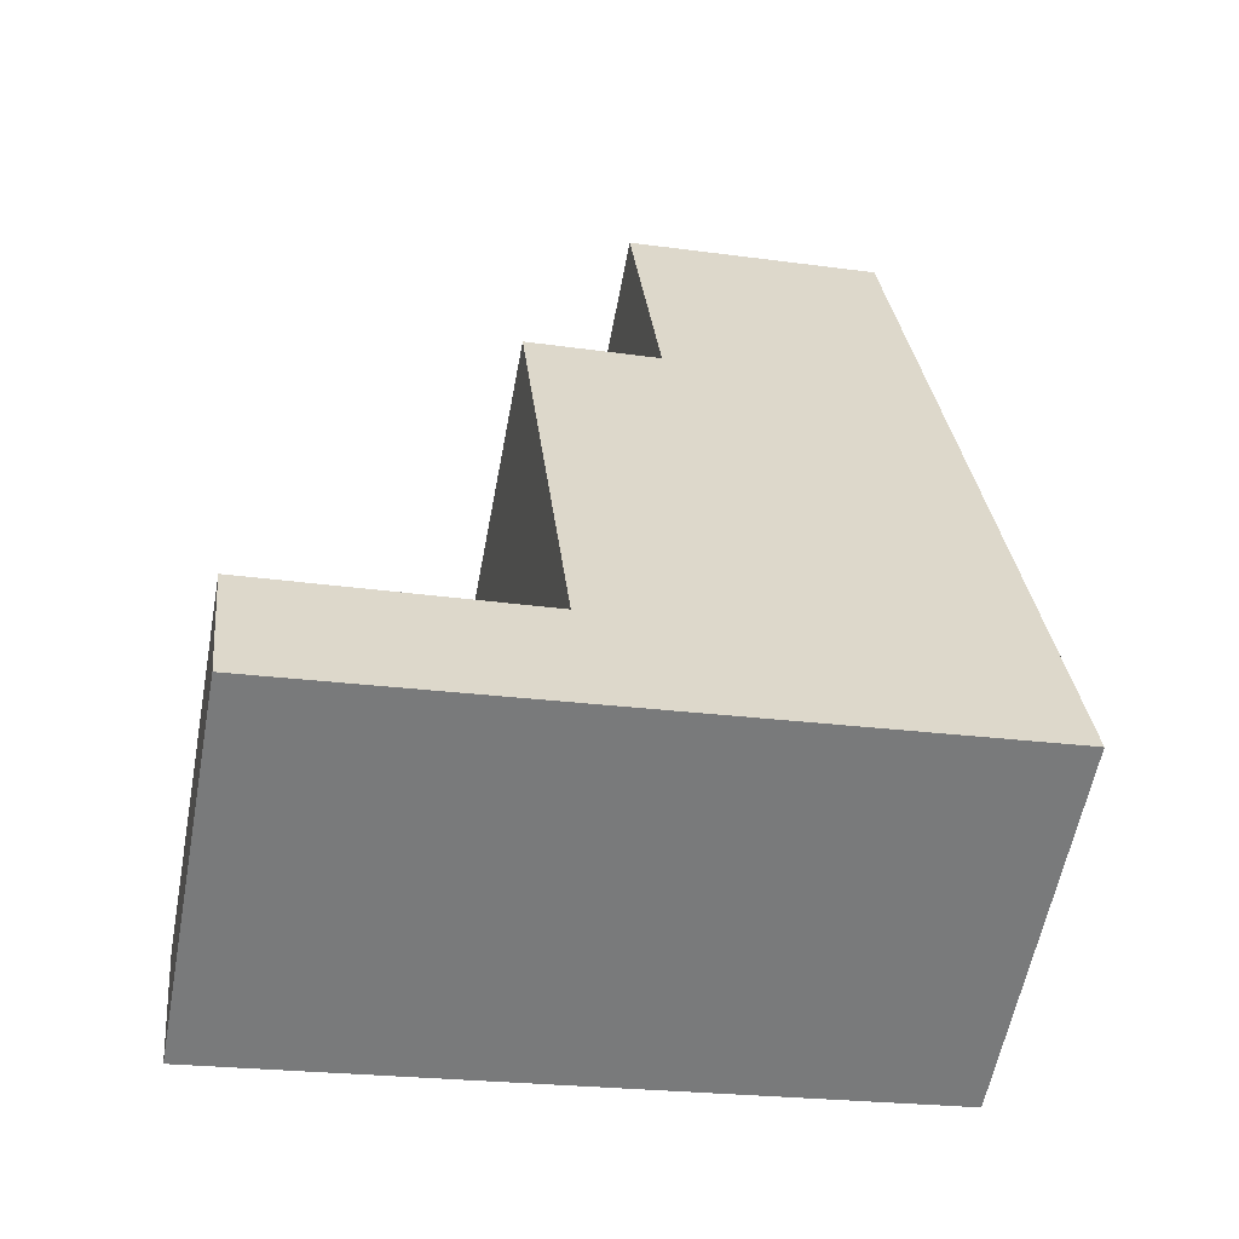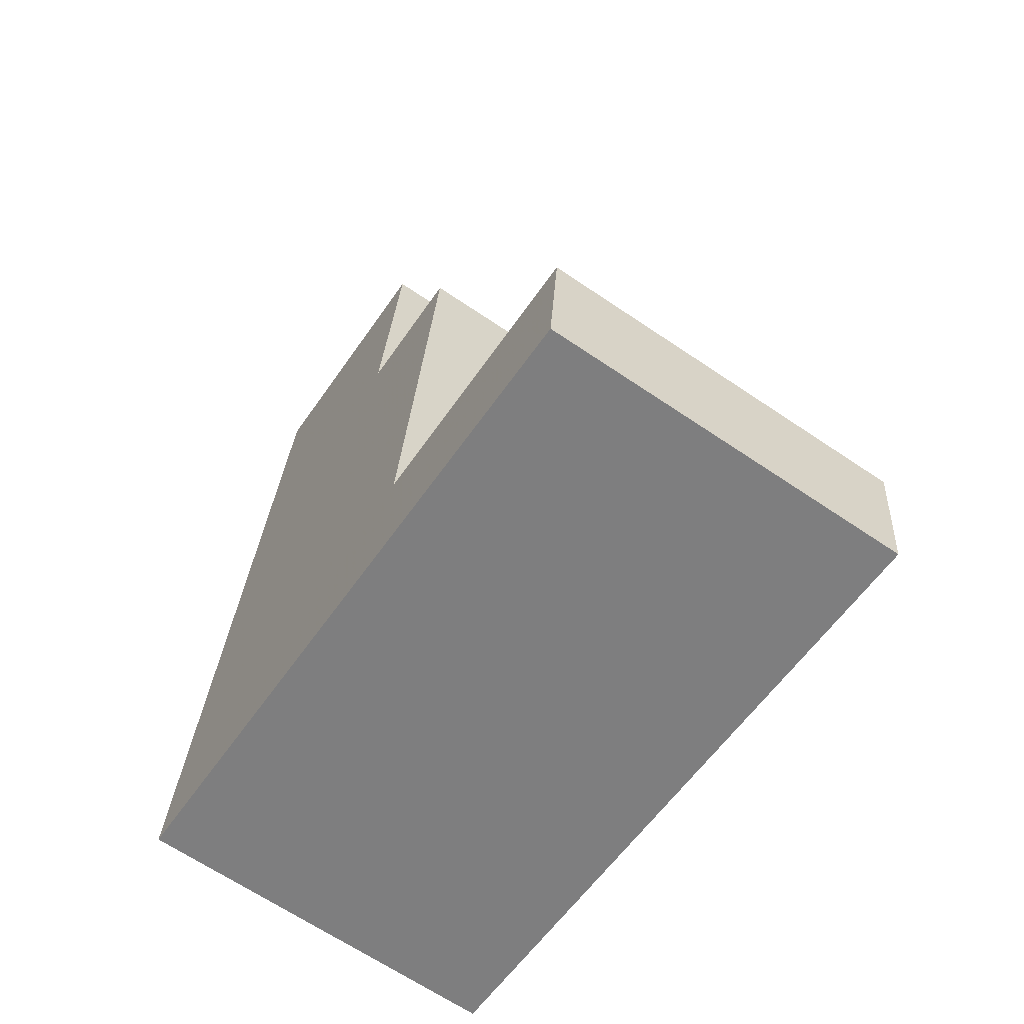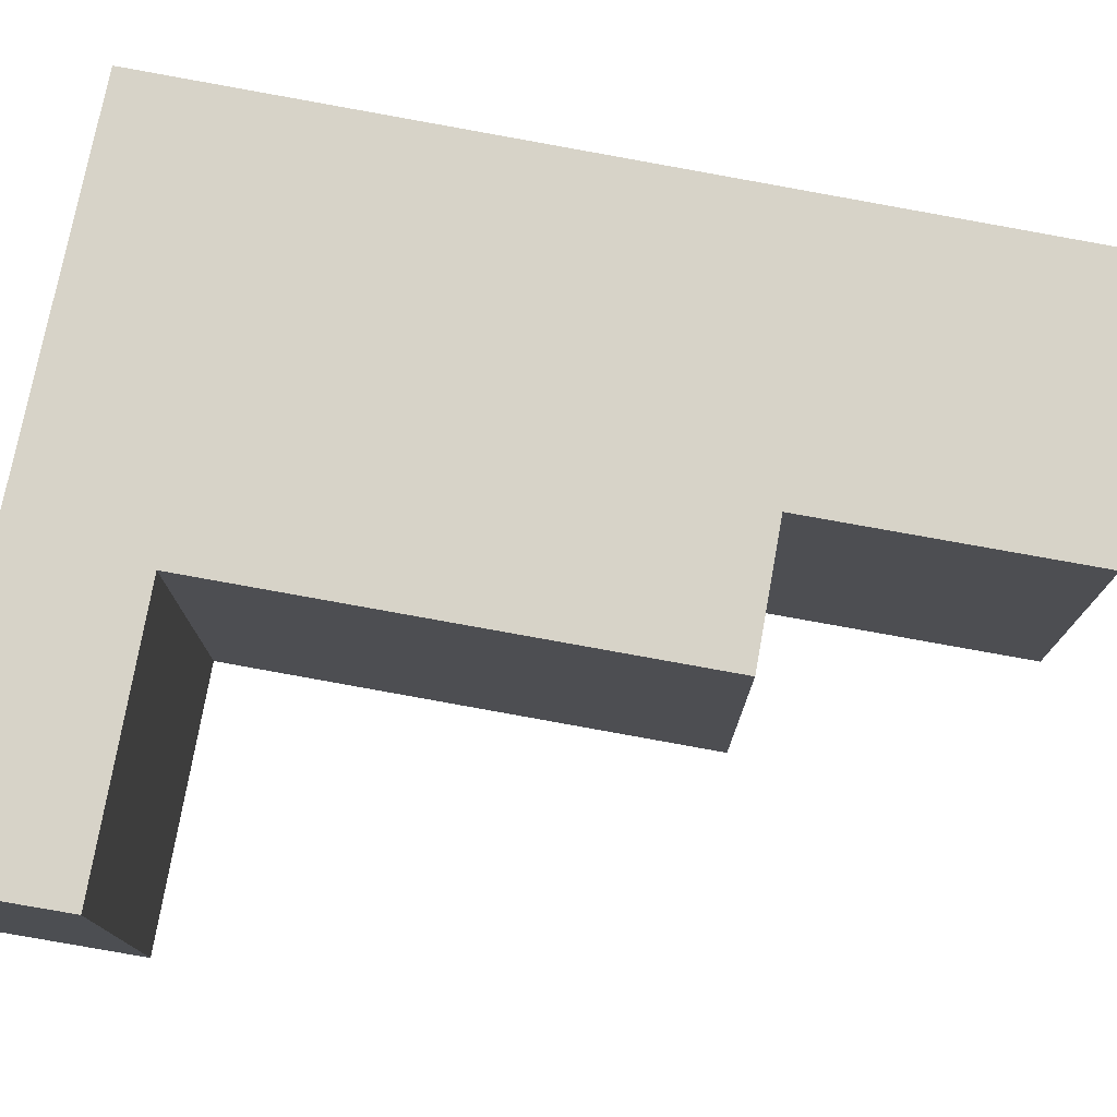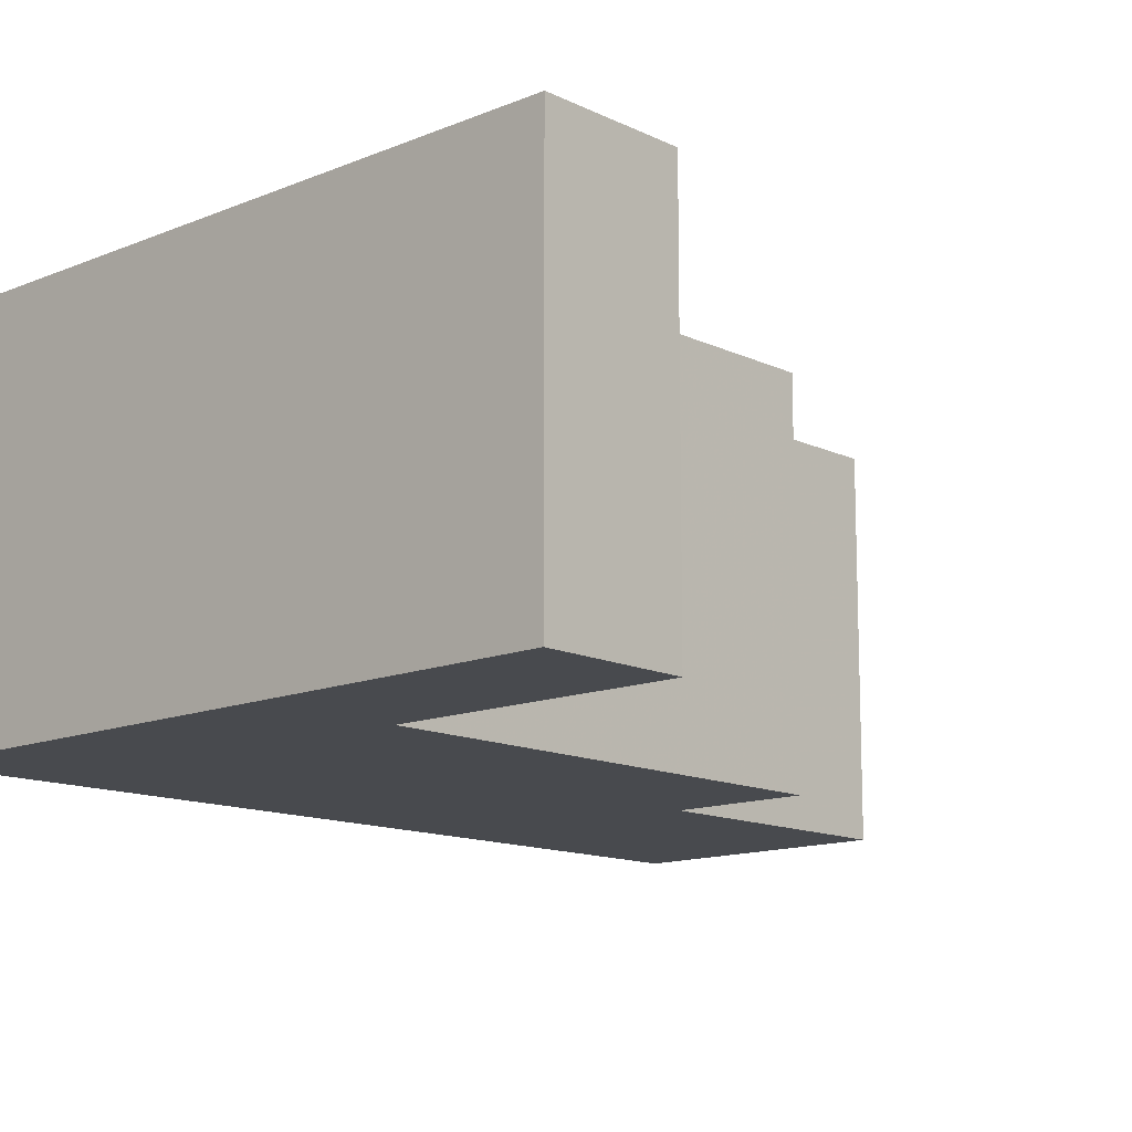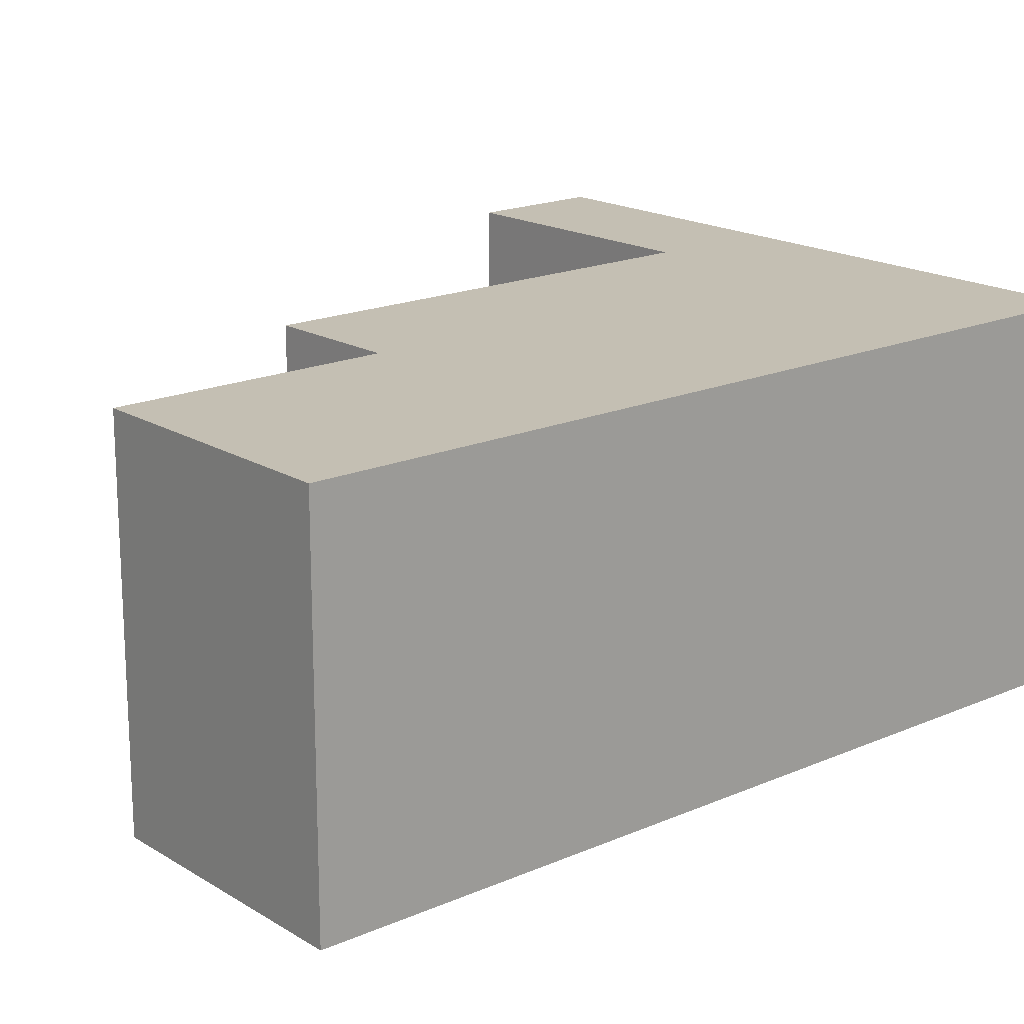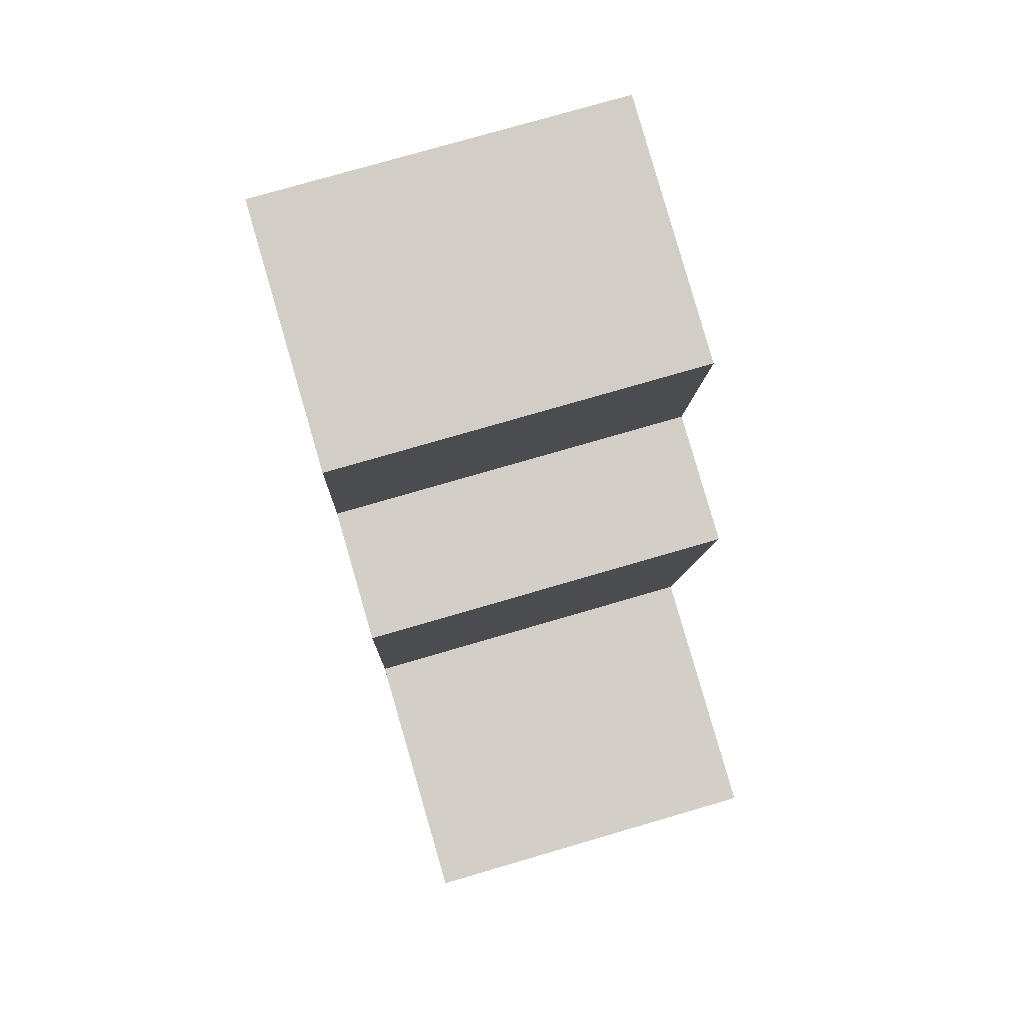
<metadata>
{"format":"obj","ext":"obj","renderer":"f3d","projection":"perspective","resolution":1024,"background":"white","views":[{"elev":-58.9,"azim":-10.6,"up":"+Z"},{"elev":-66.2,"azim":-124.2,"up":"+Z"},{"elev":76.9,"azim":-86.2,"up":"+Y"},{"elev":-13.0,"azim":-143.8,"up":"+Y"},{"elev":17.8,"azim":42.4,"up":"+Y"},{"elev":75.8,"azim":-106.3,"up":"+Z"}]}
</metadata>
<code>
v -7.623 0.1551 -4.692
v -7.624 0.1551 -4.674
v -7.59 0.1551 -4.671
v -7.597 0.1551 -4.611
v -7.58 0.1551 -4.609
v -7.584 0.1551 -4.576
v -7.551 0.1551 -4.571
v -7.537 0.1551 -4.68
v -7.59 0.1082 -4.671
v -7.624 0.1082 -4.674
v -7.623 0.1082 -4.692
v -7.58 0.1082 -4.609
v -7.597 0.1082 -4.611
v -7.551 0.1082 -4.571
v -7.584 0.1082 -4.576
v -7.537 0.1082 -4.68
v -7.584 0.1082 -4.576
v -7.551 0.1082 -4.571
v -7.551 0.1551 -4.571
v -7.584 0.1551 -4.576
v -7.58 0.1082 -4.609
v -7.584 0.1082 -4.576
v -7.584 0.1551 -4.576
v -7.58 0.1551 -4.609
v -7.597 0.1082 -4.611
v -7.58 0.1082 -4.609
v -7.58 0.1551 -4.609
v -7.597 0.1551 -4.611
v -7.59 0.1082 -4.671
v -7.597 0.1082 -4.611
v -7.597 0.1551 -4.611
v -7.59 0.1551 -4.671
v -7.624 0.1082 -4.674
v -7.59 0.1082 -4.671
v -7.59 0.1551 -4.671
v -7.624 0.1551 -4.674
v -7.623 0.1082 -4.692
v -7.624 0.1082 -4.674
v -7.624 0.1551 -4.674
v -7.623 0.1551 -4.692
v -7.537 0.1082 -4.68
v -7.623 0.1082 -4.692
v -7.623 0.1551 -4.692
v -7.537 0.1551 -4.68
v -7.551 0.1082 -4.571
v -7.537 0.1082 -4.68
v -7.537 0.1551 -4.68
v -7.551 0.1551 -4.571
f 1 2 3
f 3 4 5
f 5 6 7
f 3 5 7
f 8 1 3
f 8 3 7
f 9 10 11
f 12 13 9
f 14 15 12
f 14 12 9
f 16 14 9
f 16 9 11
f 17 18 19
f 17 19 20
f 21 22 23
f 21 23 24
f 25 26 27
f 25 27 28
f 29 30 31
f 29 31 32
f 33 34 35
f 33 35 36
f 37 38 39
f 37 39 40
f 41 42 43
f 41 43 44
f 45 46 47
f 45 47 48

</code>
